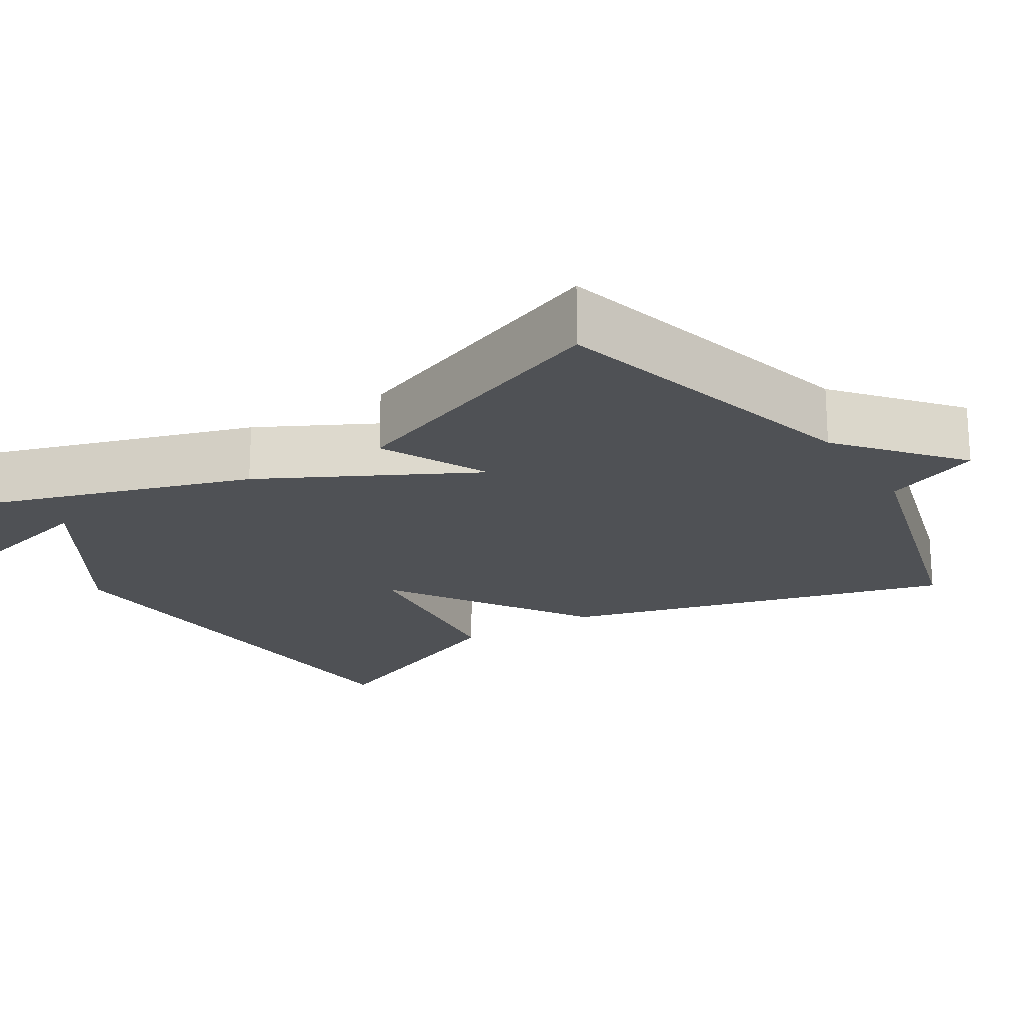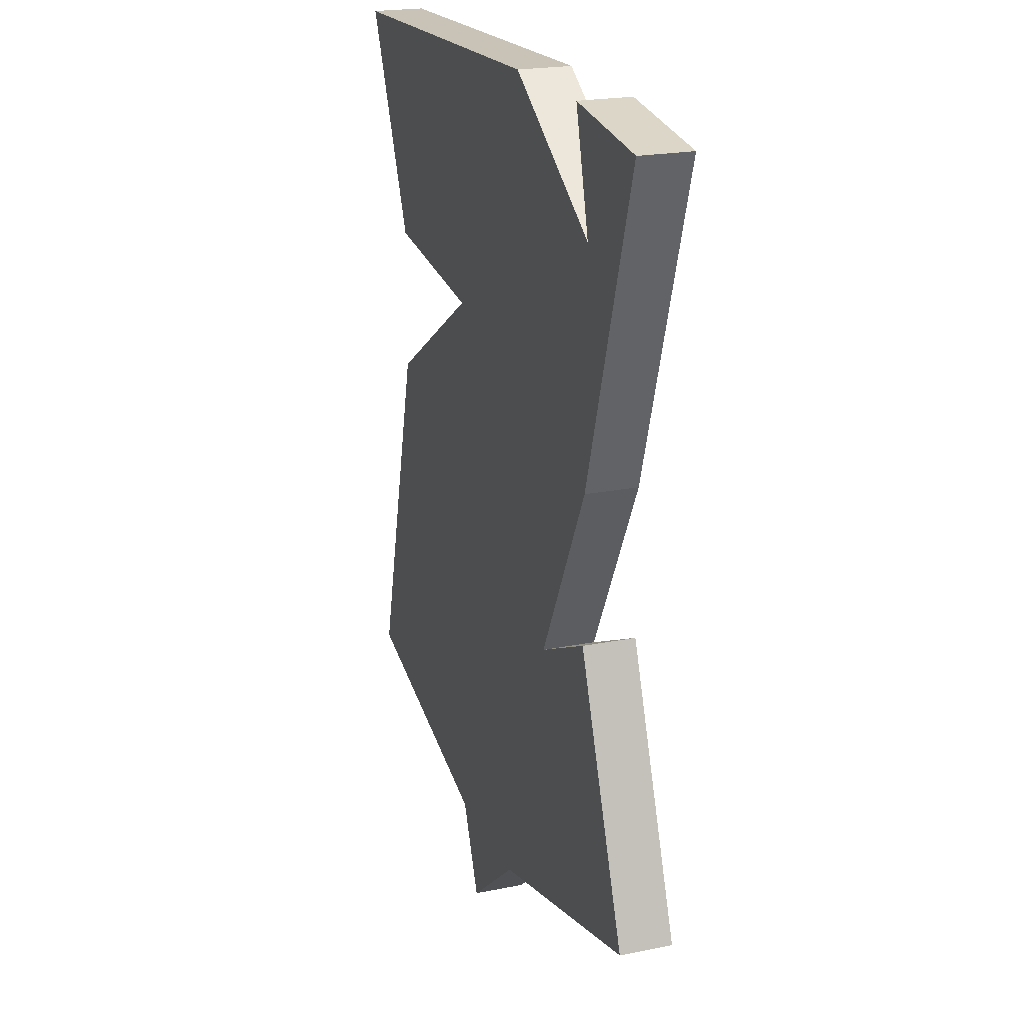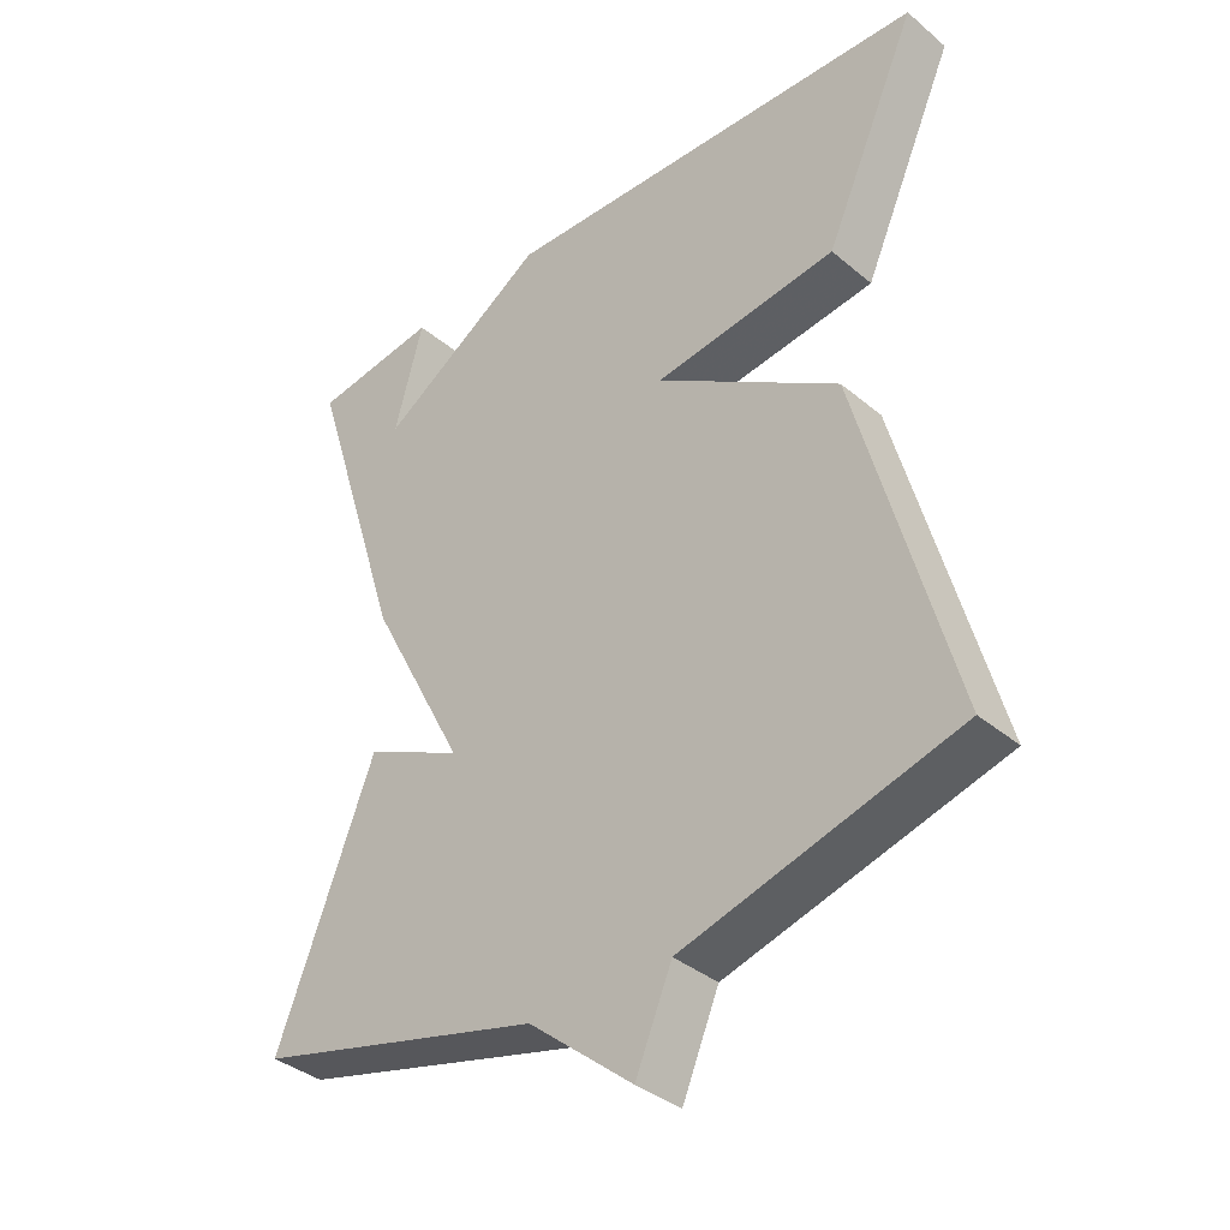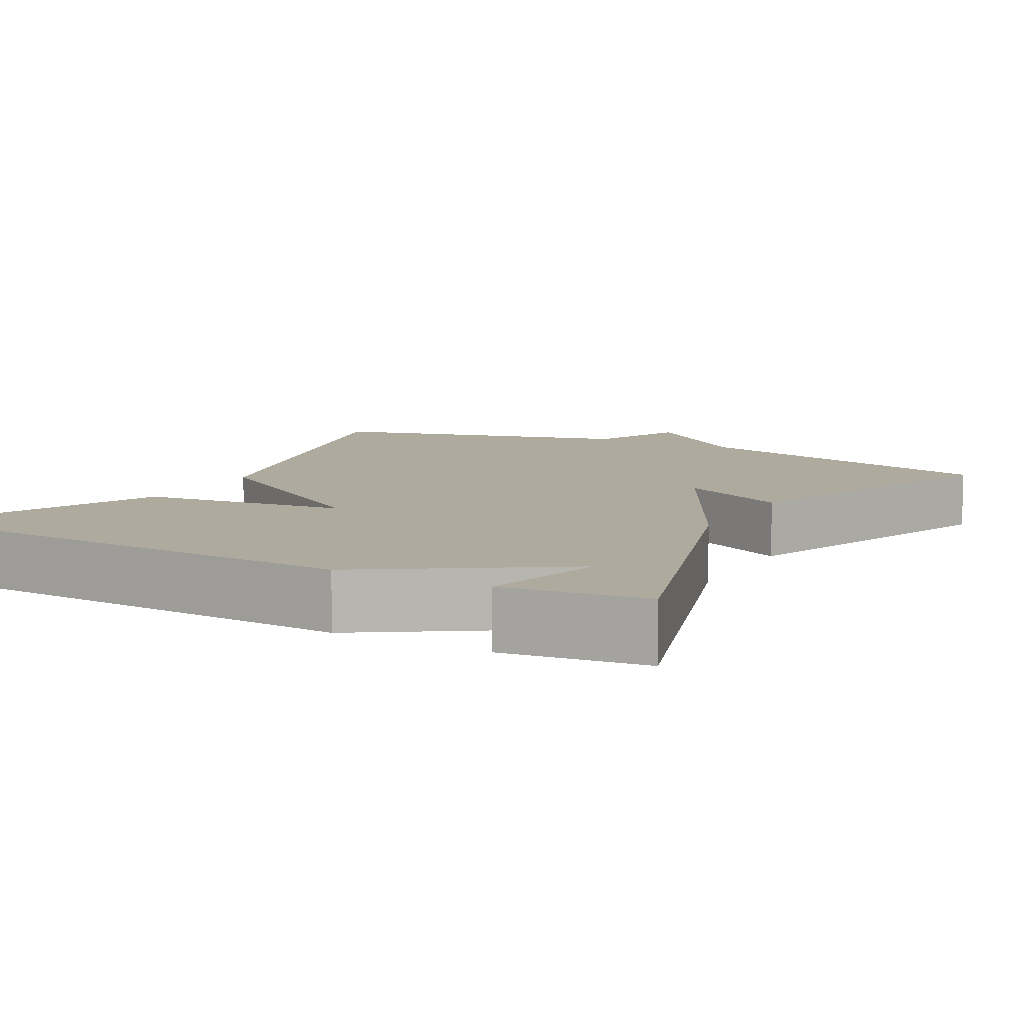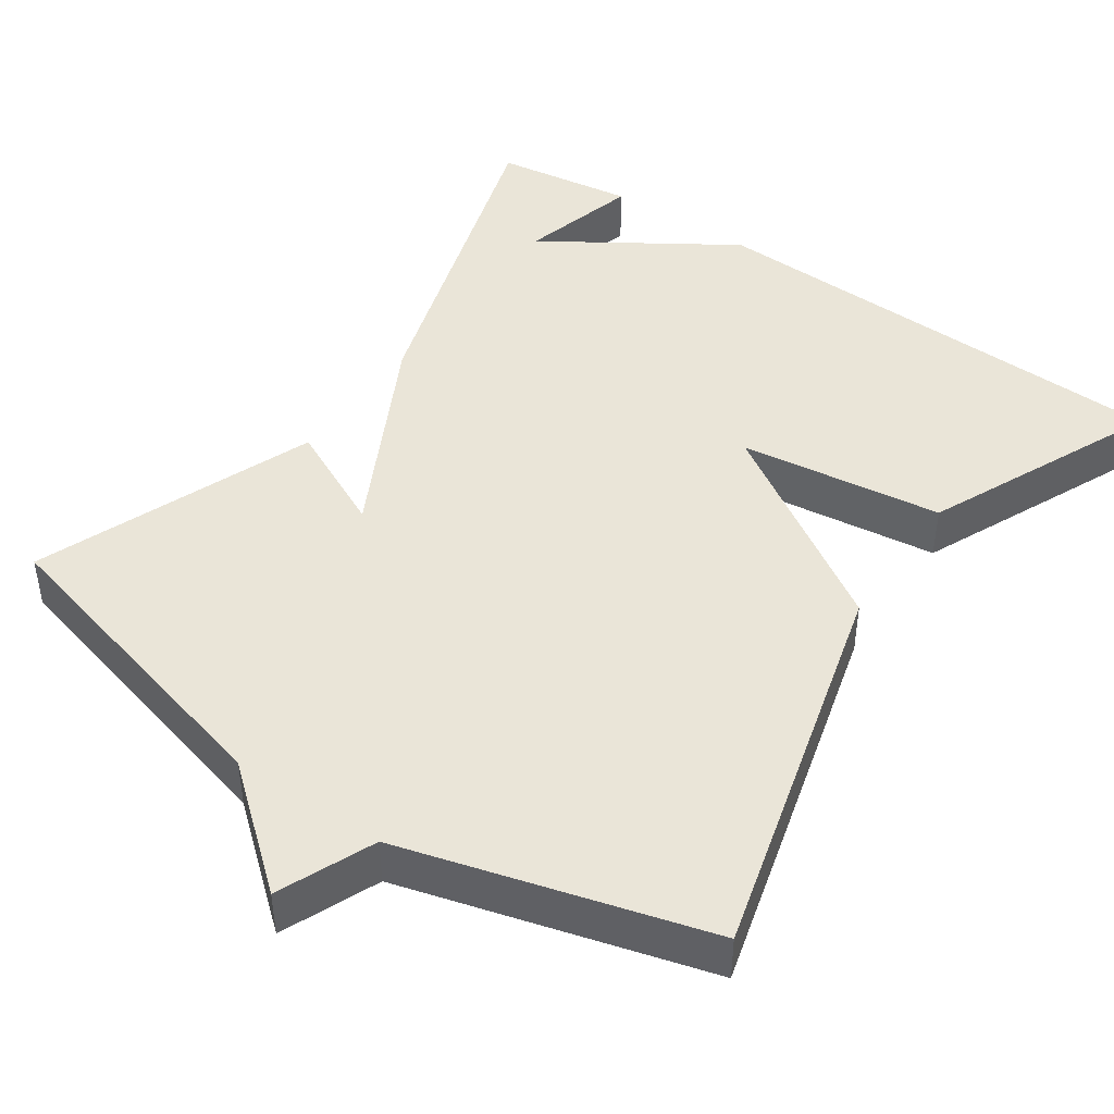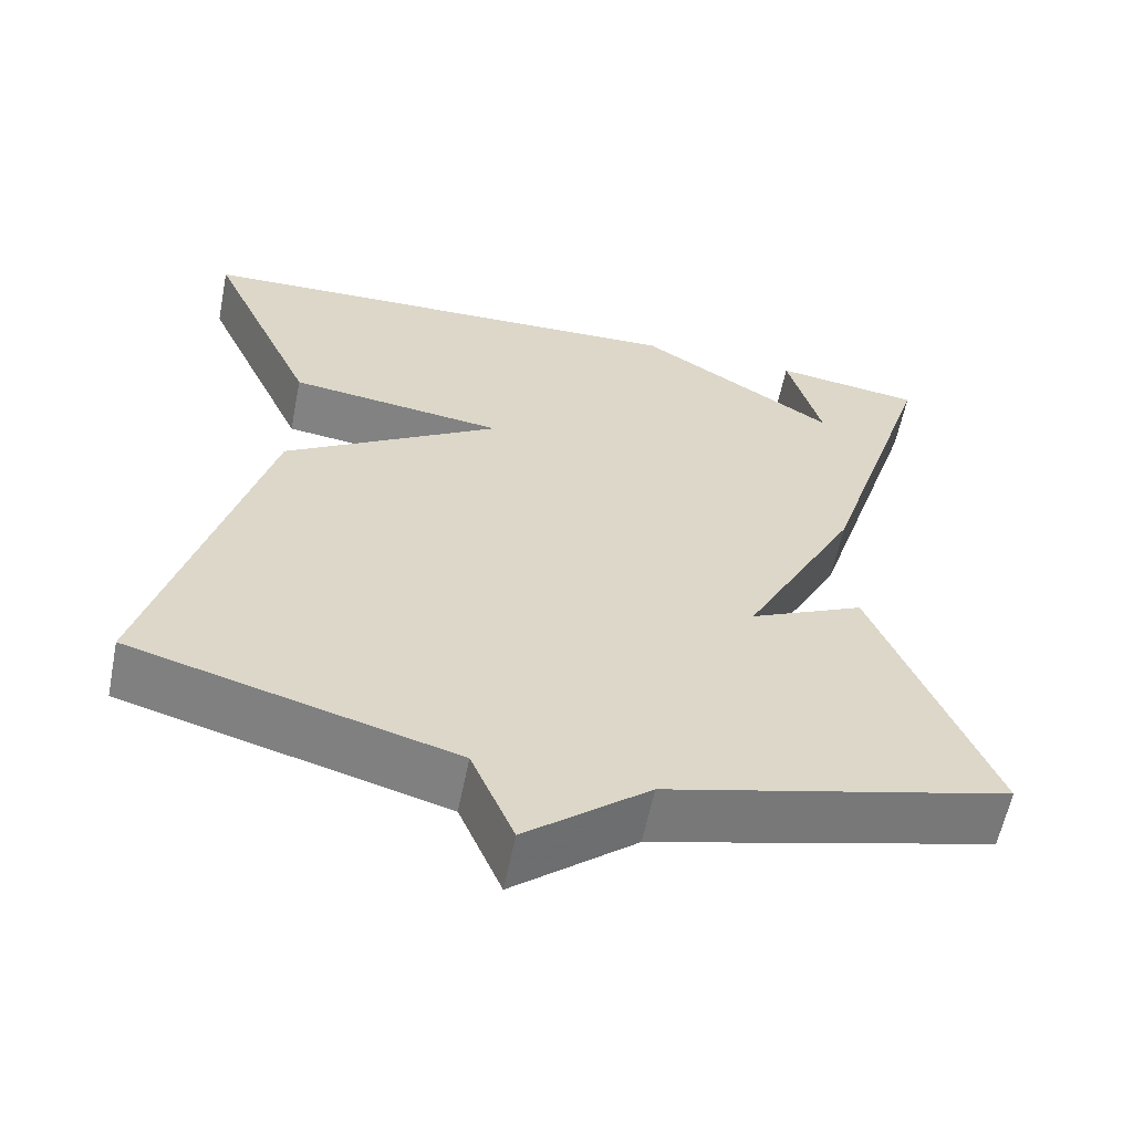
<metadata>
{"format":"obj","ext":"obj","renderer":"f3d","projection":"perspective","resolution":1024,"background":"white","views":[{"elev":-19.8,"azim":122.1,"up":"+Y"},{"elev":21.7,"azim":70.6,"up":"+Z"},{"elev":-37.2,"azim":-136.9,"up":"+Z"},{"elev":9.2,"azim":28.7,"up":"+Y"},{"elev":44.6,"azim":-145.5,"up":"+Y"},{"elev":-60.3,"azim":-11.4,"up":"+Z"}]}
</metadata>
<code>
v -0.5 0.07 -0.5
v -0.367 0.07 0.001
v -0.105 0.07 0.168
v -0.367 0.07 0.201
v -0.5 0.07 0.5
v 0.12 0.07 0.525
v 0.361 0.07 0.37
v 0.32 0.07 0.525
v 0.5 0.07 0.5
v 0.361 0.07 0.06
v 0.222 0.07 -0.207
v 0.361 0.07 -0.14
v 0.5 0.07 -0.5
v 0.089 0.07 -0.608
v -0.059 0.07 -0.731
v -0.111 0.07 -0.608
v -0.5 0 -0.5
v -0.367 0 0.001
v -0.105 0 0.168
v -0.367 0 0.201
v -0.5 0 0.5
v 0.12 0 0.525
v 0.361 0 0.37
v 0.32 0 0.525
v 0.5 0 0.5
v 0.361 0 0.06
v 0.222 0 -0.207
v 0.361 0 -0.14
v 0.5 0 -0.5
v 0.089 0 -0.608
v -0.059 0 -0.731
v -0.111 0 -0.608
f 14 15 16
f 13 14 16
f 12 13 16
f 11 12 16
f 1 2 3
f 16 1 3
f 11 16 3
f 10 11 3
f 7 8 9
f 7 9 10
f 5 6 7
f 4 5 7
f 3 4 7
f 3 7 10
f 32 31 30
f 32 30 29
f 32 29 28
f 32 28 27
f 19 18 17
f 19 17 32
f 19 32 27
f 19 27 26
f 25 24 23
f 26 25 23
f 23 22 21
f 23 21 20
f 23 20 19
f 26 23 19
f 1 17 18 2
f 2 18 19 3
f 3 19 20 4
f 4 20 21 5
f 5 21 22 6
f 6 22 23 7
f 7 23 24 8
f 8 24 25 9
f 9 25 26 10
f 10 26 27 11
f 11 27 28 12
f 12 28 29 13
f 13 29 30 14
f 14 30 31 15
f 15 31 32 16
f 16 32 17 1

</code>
